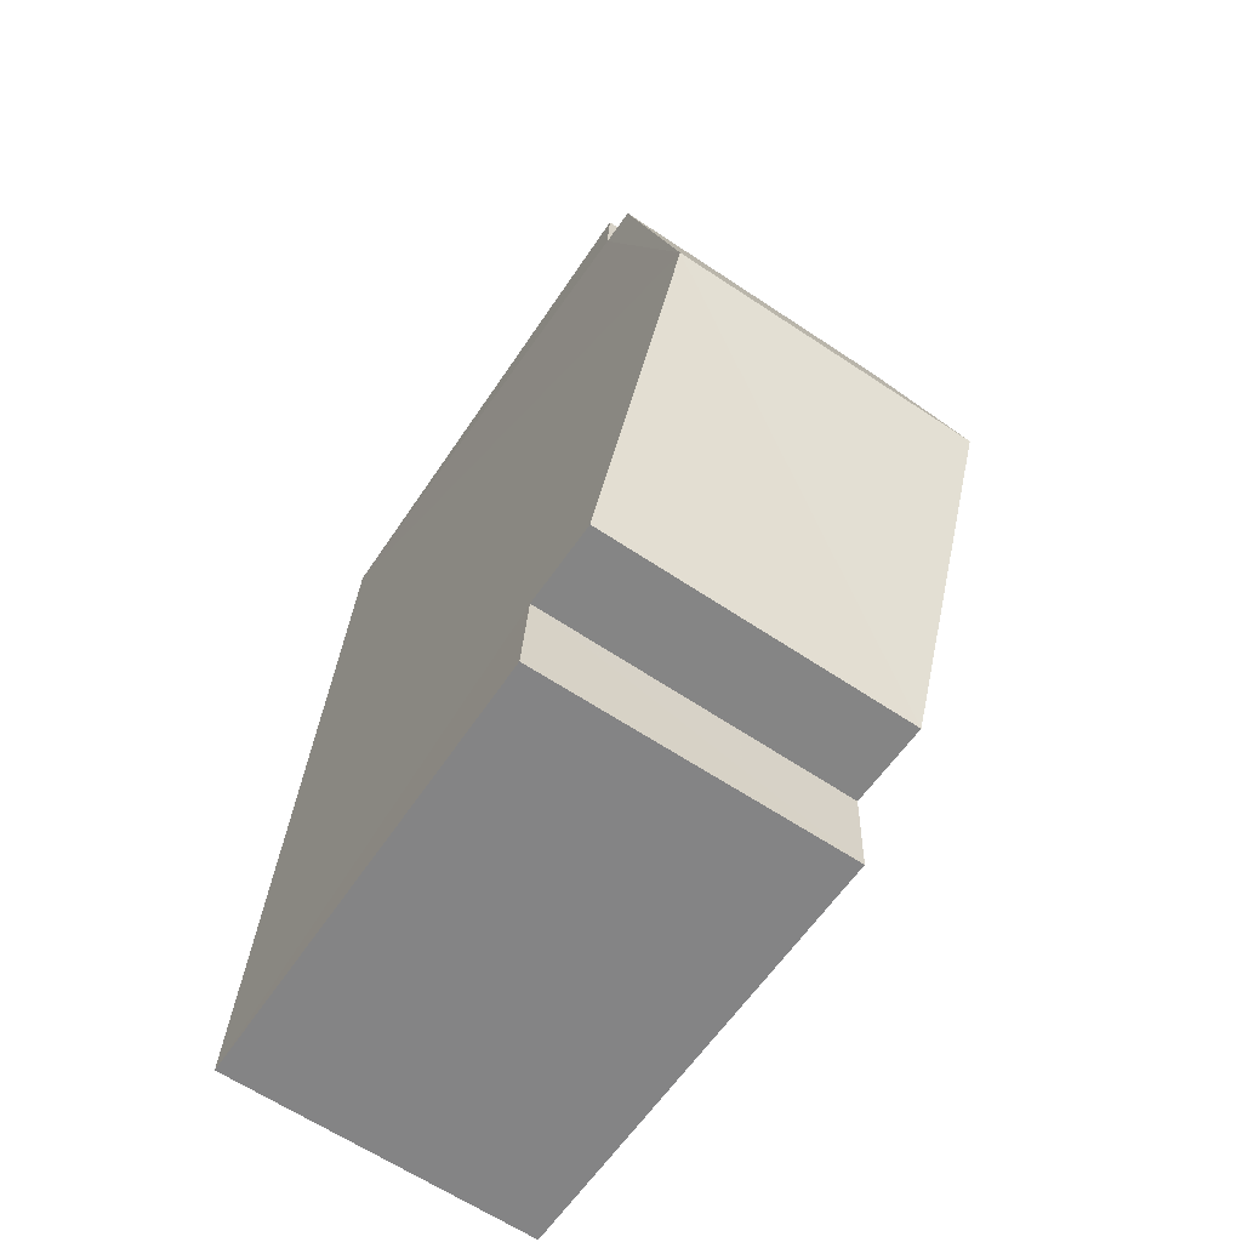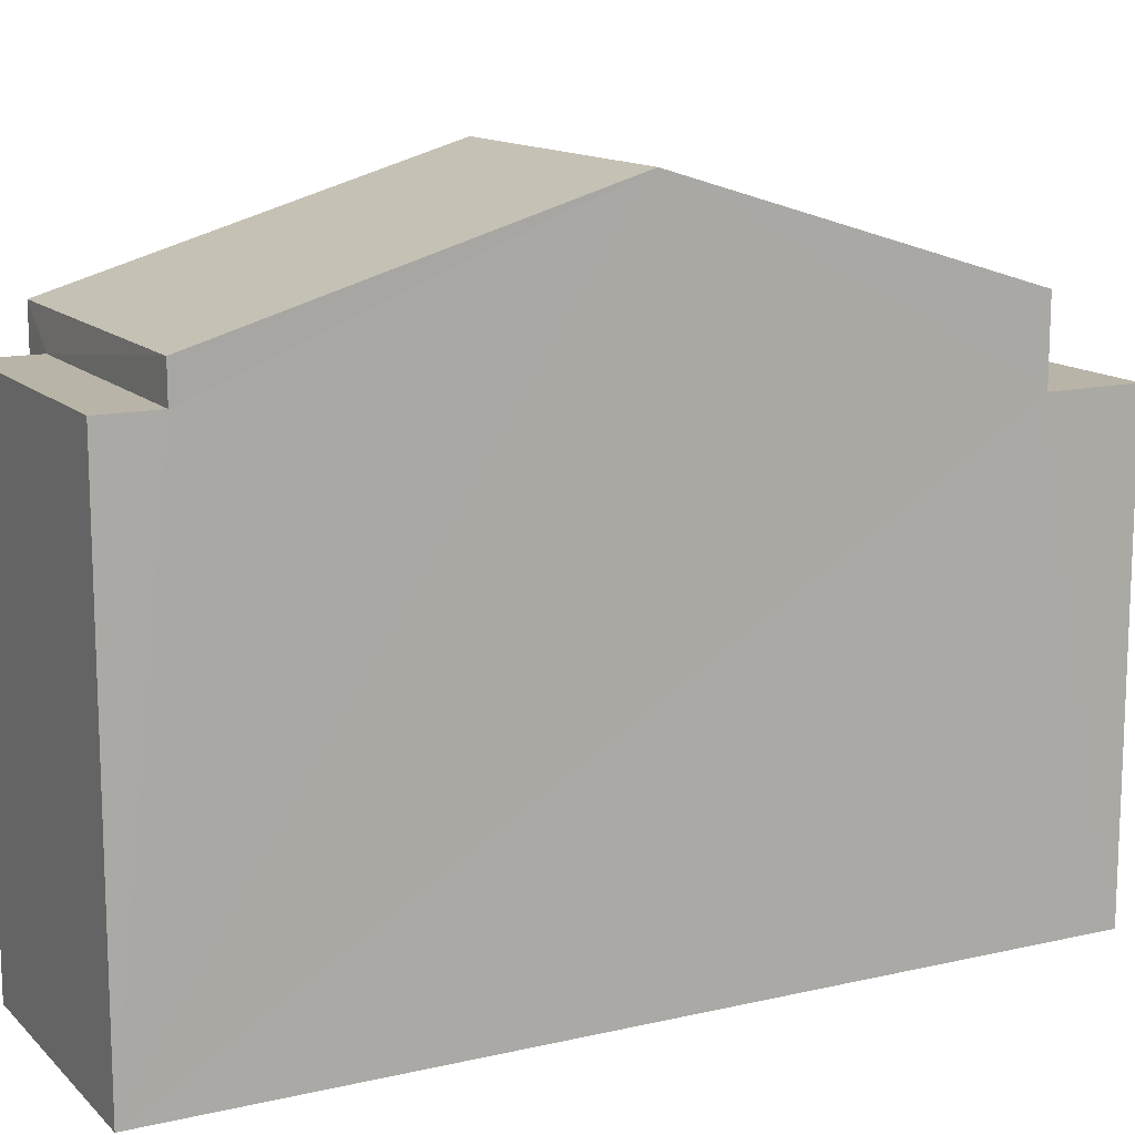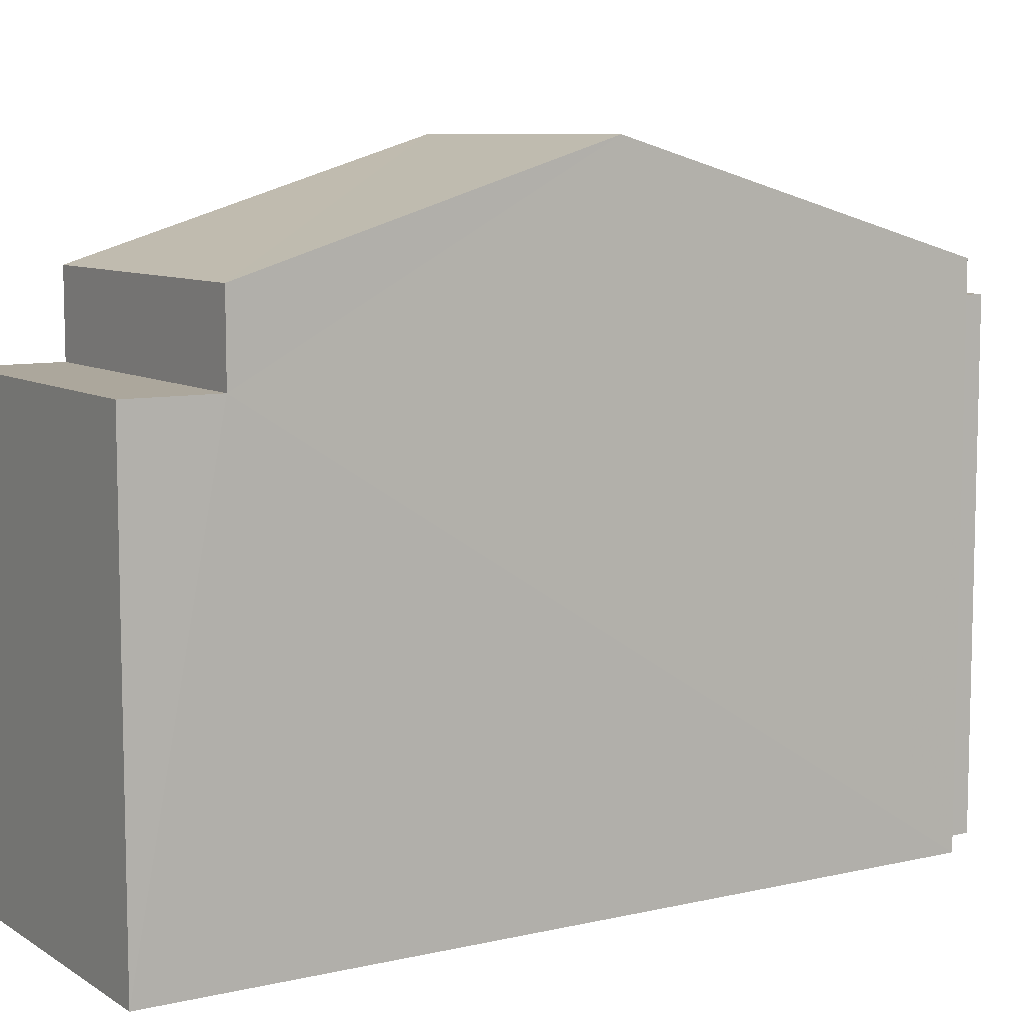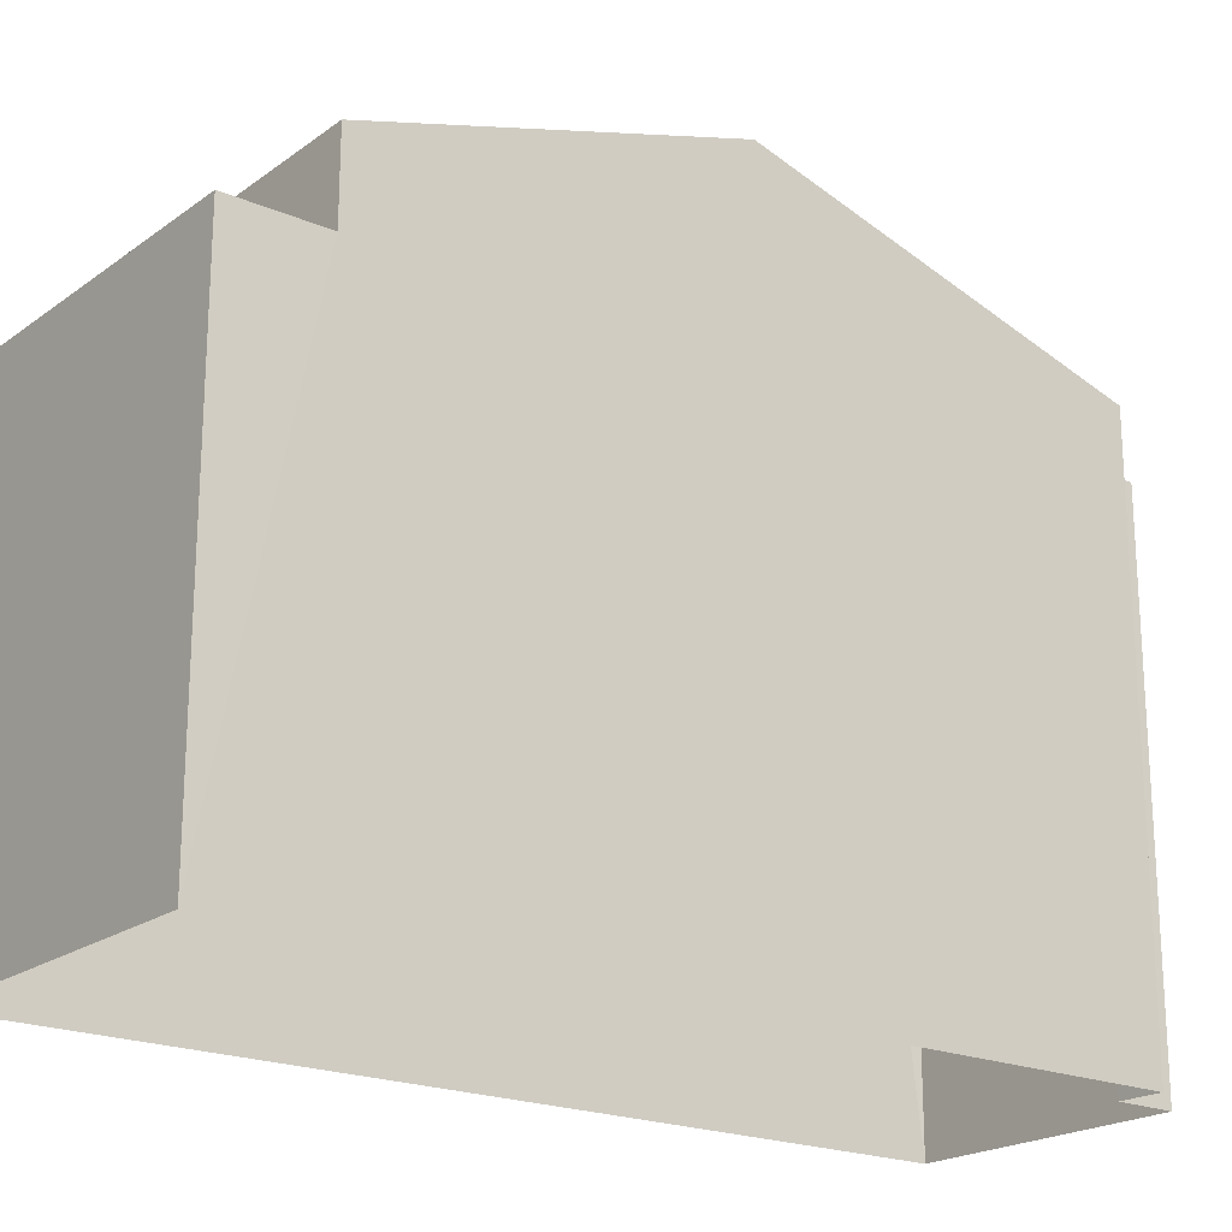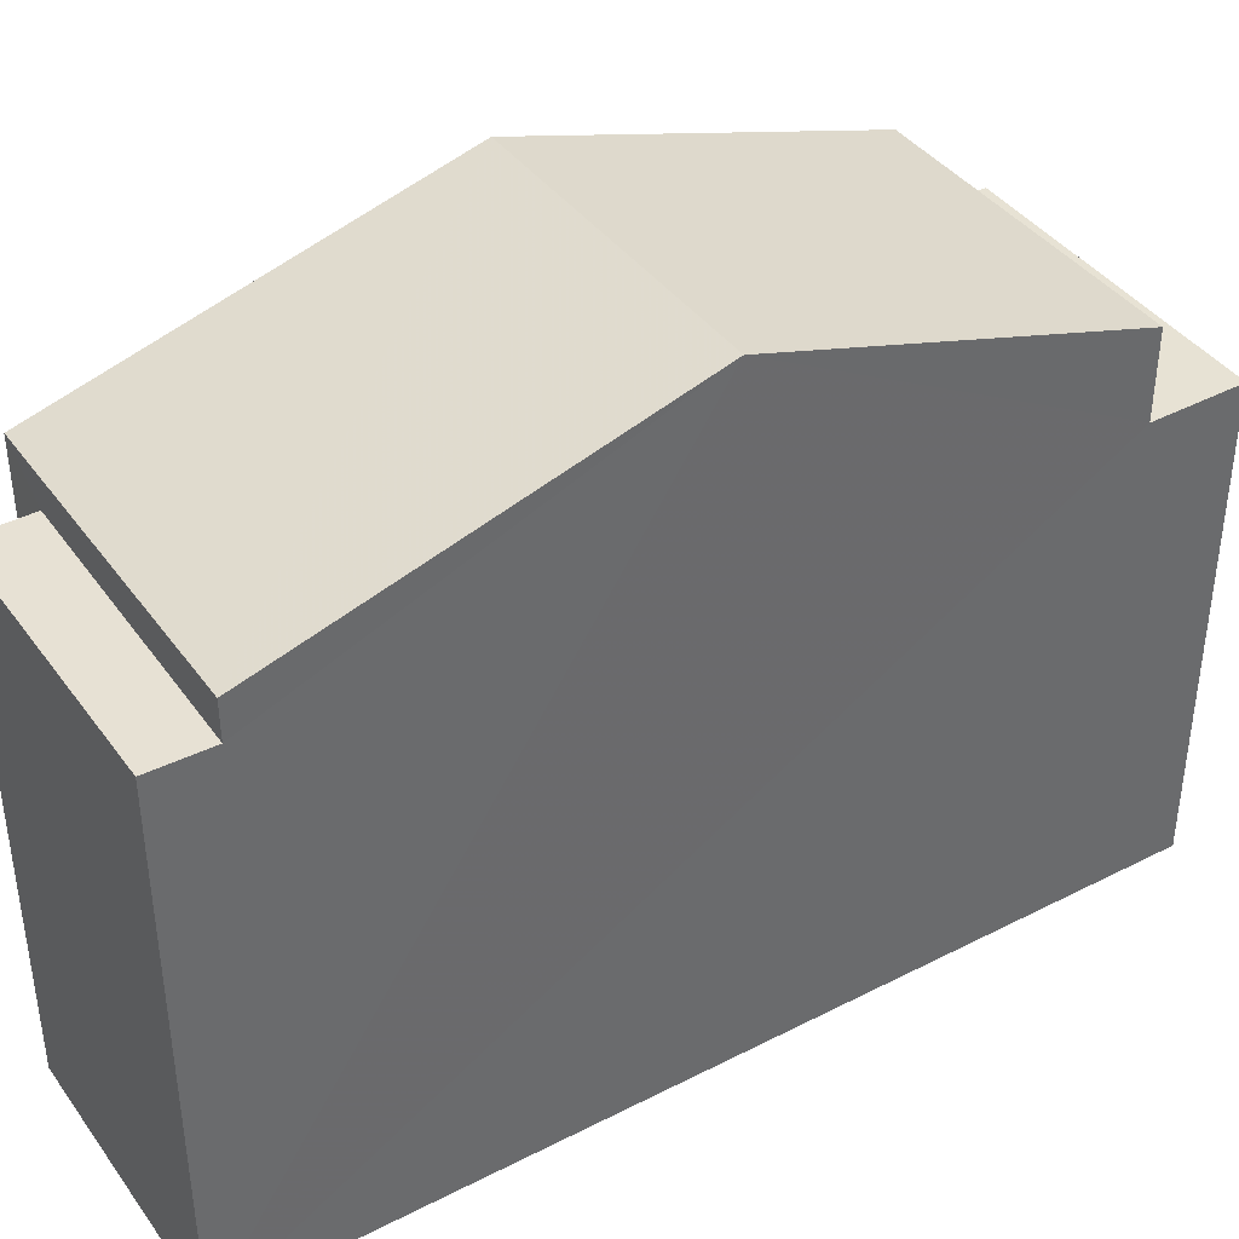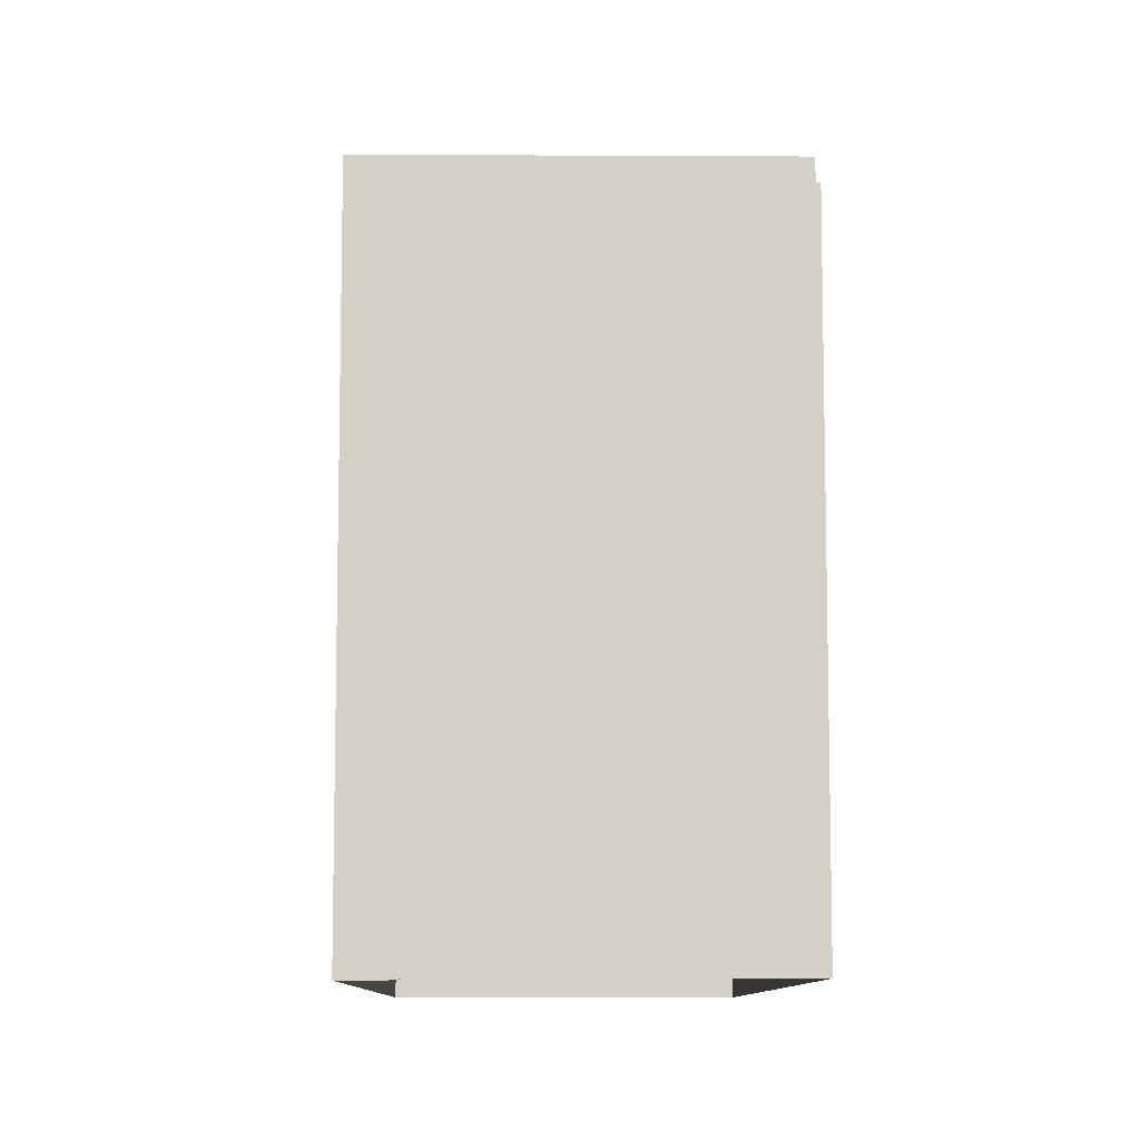
<metadata>
{"format":"obj","ext":"obj","renderer":"f3d","projection":"perspective","resolution":1024,"background":"white","views":[{"elev":-60.3,"azim":-33.6,"up":"+Y"},{"elev":13.2,"azim":-120.5,"up":"+Z"},{"elev":8.4,"azim":55.1,"up":"+Z"},{"elev":-20.6,"azim":49.0,"up":"+Z"},{"elev":39.8,"azim":-125.2,"up":"+Z"},{"elev":-9.3,"azim":176.3,"up":"+Z"}]}
</metadata>
<code>
v -3.732e+05 -1.046e+05 25.87
v -3.732e+05 -1.046e+05 25.87
v -3.732e+05 -1.046e+05 25.87
v -3.732e+05 -1.046e+05 25.87
v -3.732e+05 -1.046e+05 25.87
v -3.732e+05 -1.046e+05 25.87
v -3.732e+05 -1.046e+05 34.95
v -3.732e+05 -1.046e+05 33.44
v -3.732e+05 -1.046e+05 34.95
v -3.732e+05 -1.046e+05 33.44
v -3.732e+05 -1.046e+05 33.44
v -3.732e+05 -1.046e+05 33.44
v -3.732e+05 -1.046e+05 32.94
v -3.732e+05 -1.046e+05 32.94
v -3.732e+05 -1.046e+05 32.94
v -3.732e+05 -1.046e+05 32.94
v -3.732e+05 -1.046e+05 32.3
v -3.732e+05 -1.046e+05 32.3
v -3.732e+05 -1.046e+05 32.3
v -3.732e+05 -1.046e+05 32.3
f 1 2 3
f 3 2 4
f 4 2 5
f 2 6 5
f 7 8 9
f 7 10 8
f 9 11 7
f 9 12 11
f 13 14 15
f 16 13 15
f 17 18 19
f 20 17 19
f 2 1 14
f 13 2 14
f 10 7 6
f 7 11 20
f 6 20 5
f 5 20 19
f 6 7 20
f 6 13 10
f 10 13 8
f 6 2 13
f 8 13 16
f 18 4 5
f 19 18 5
f 14 1 3
f 15 14 3
f 17 12 9
f 9 8 16
f 18 17 4
f 4 17 3
f 3 16 15
f 17 9 3
f 3 9 16
f 17 11 12
f 17 20 11

</code>
